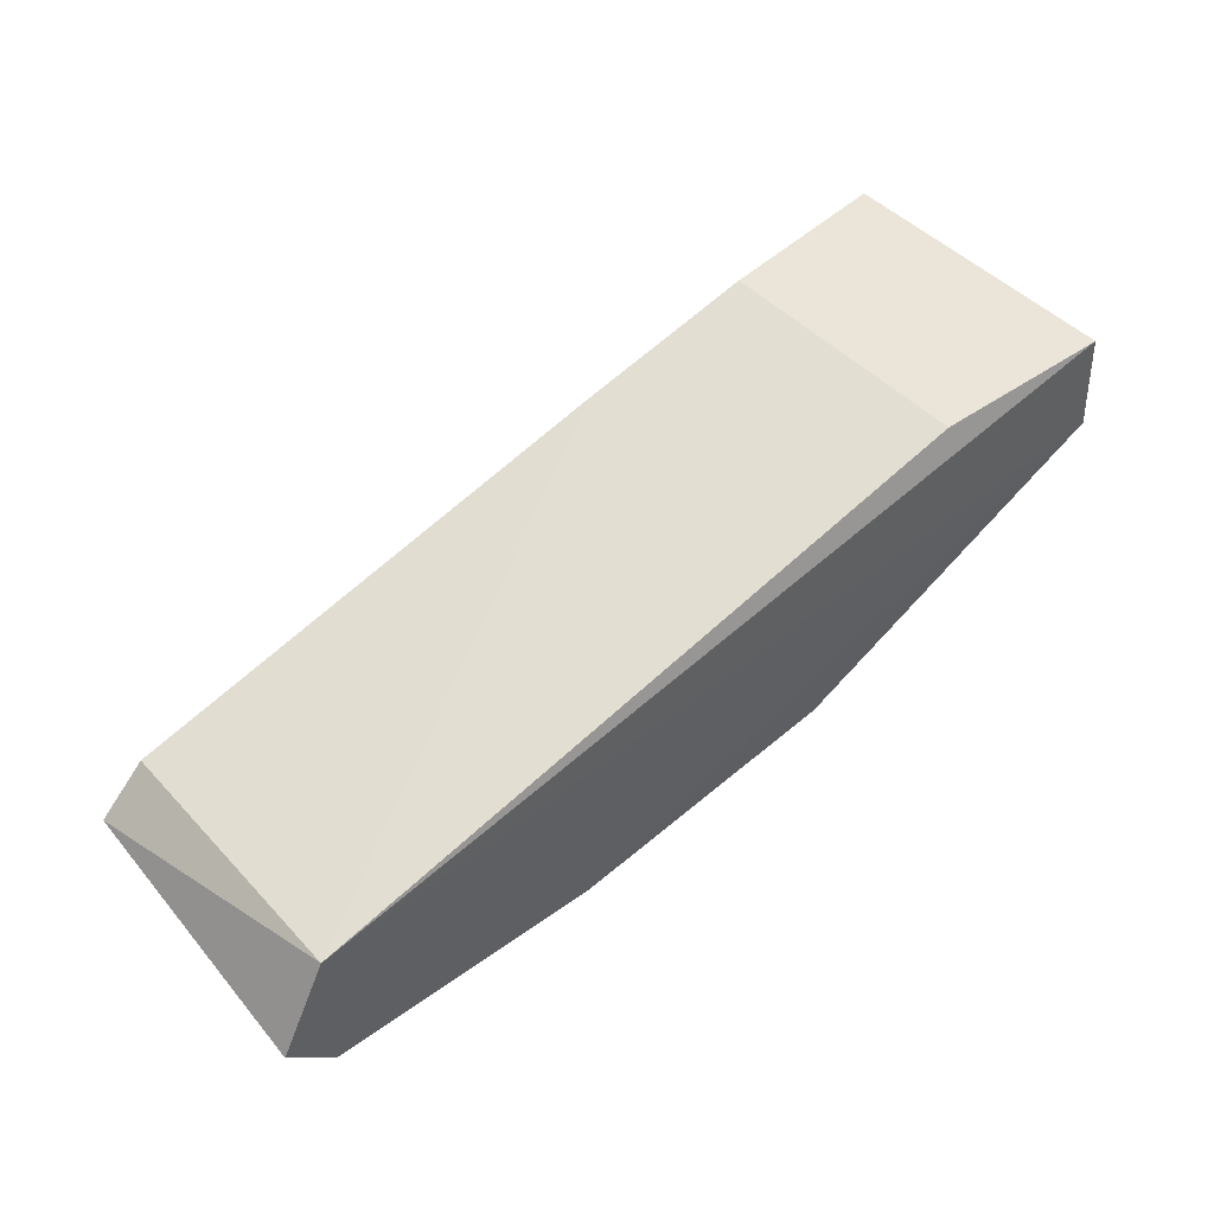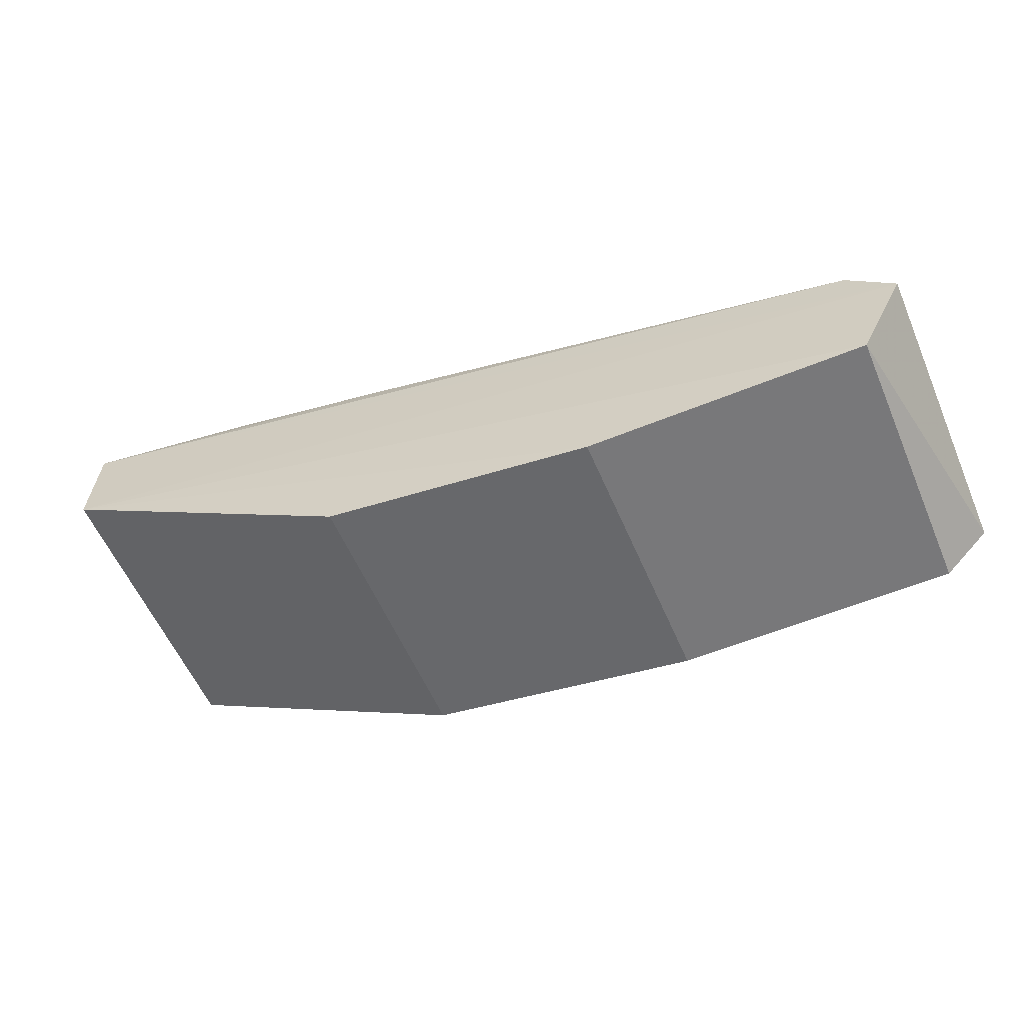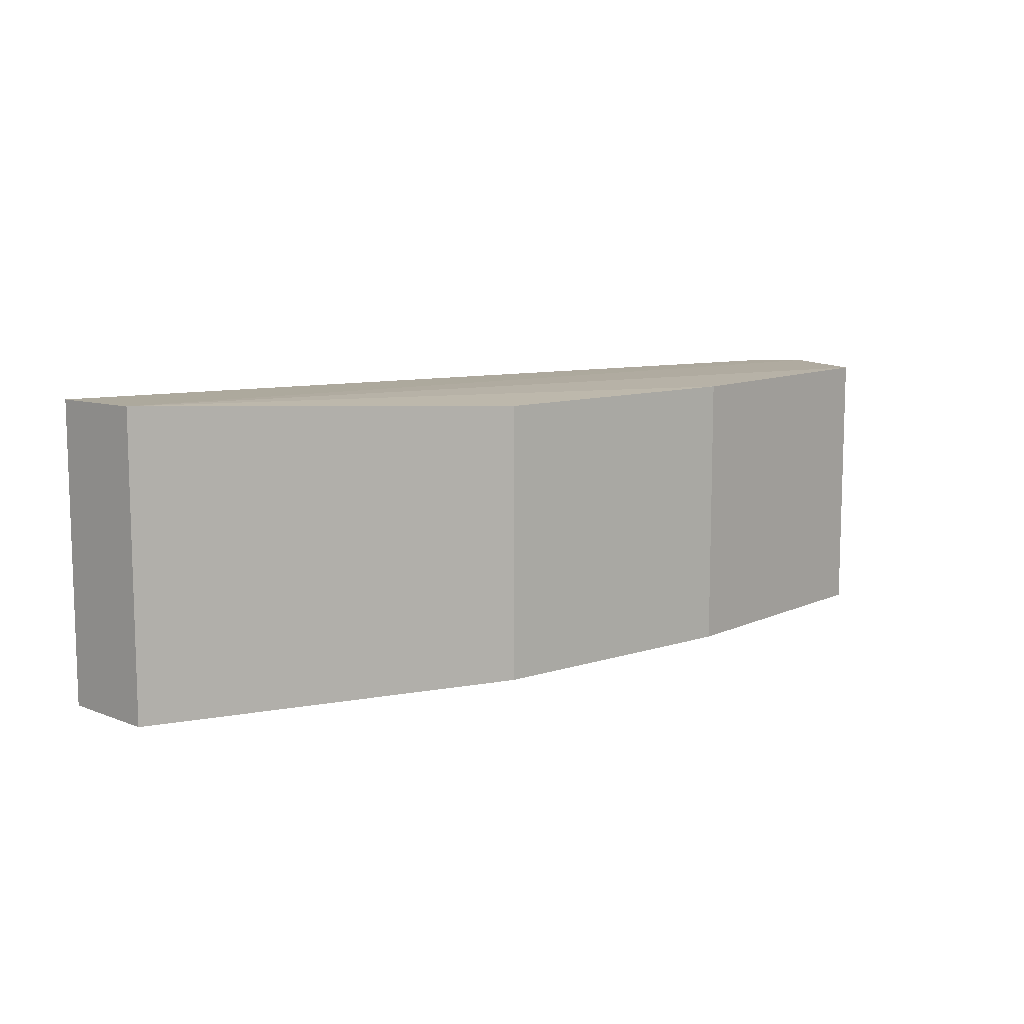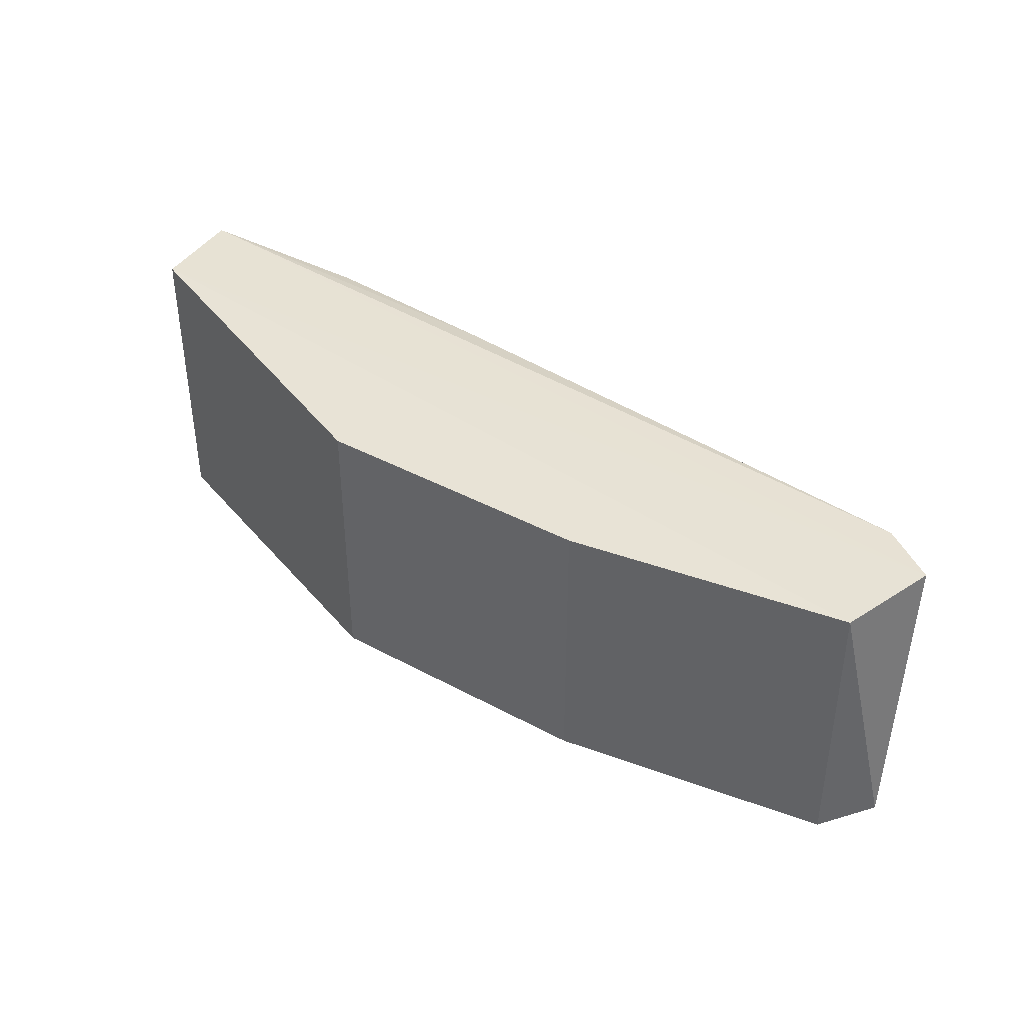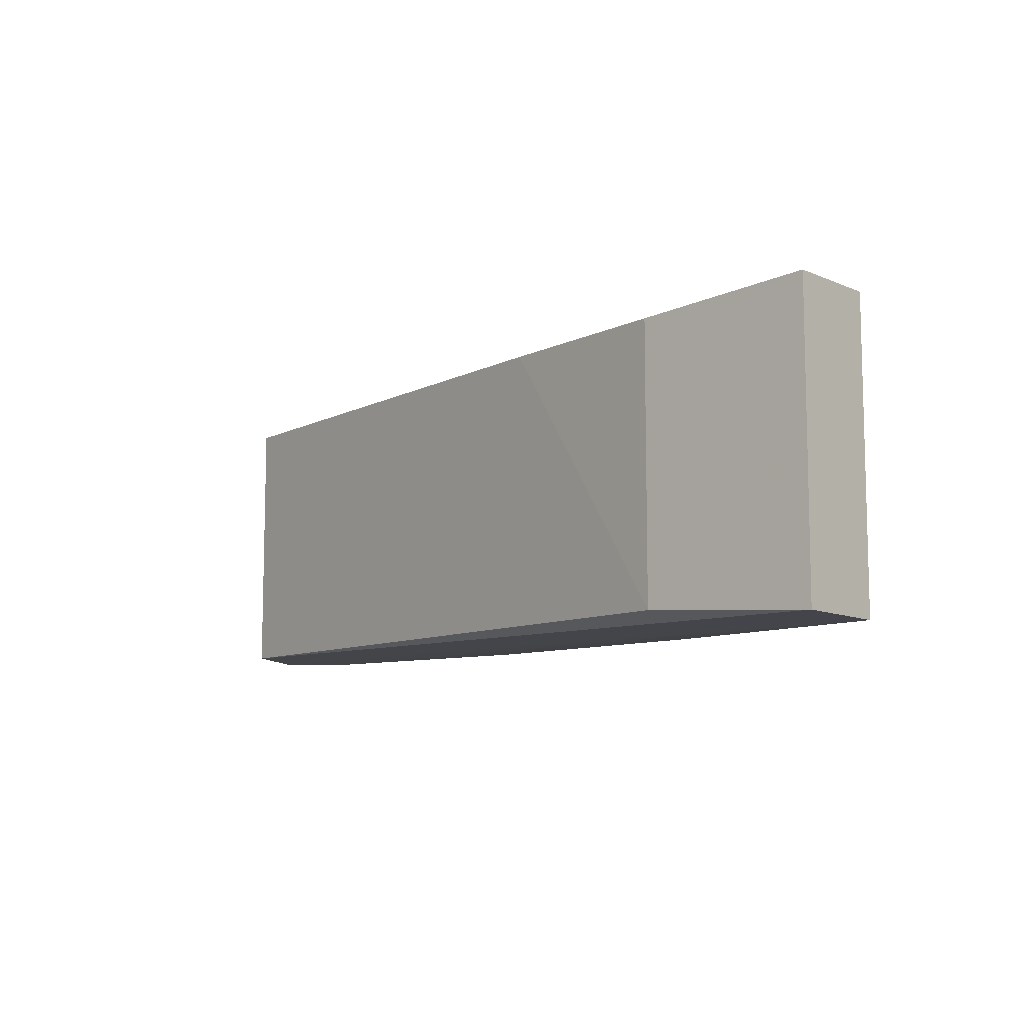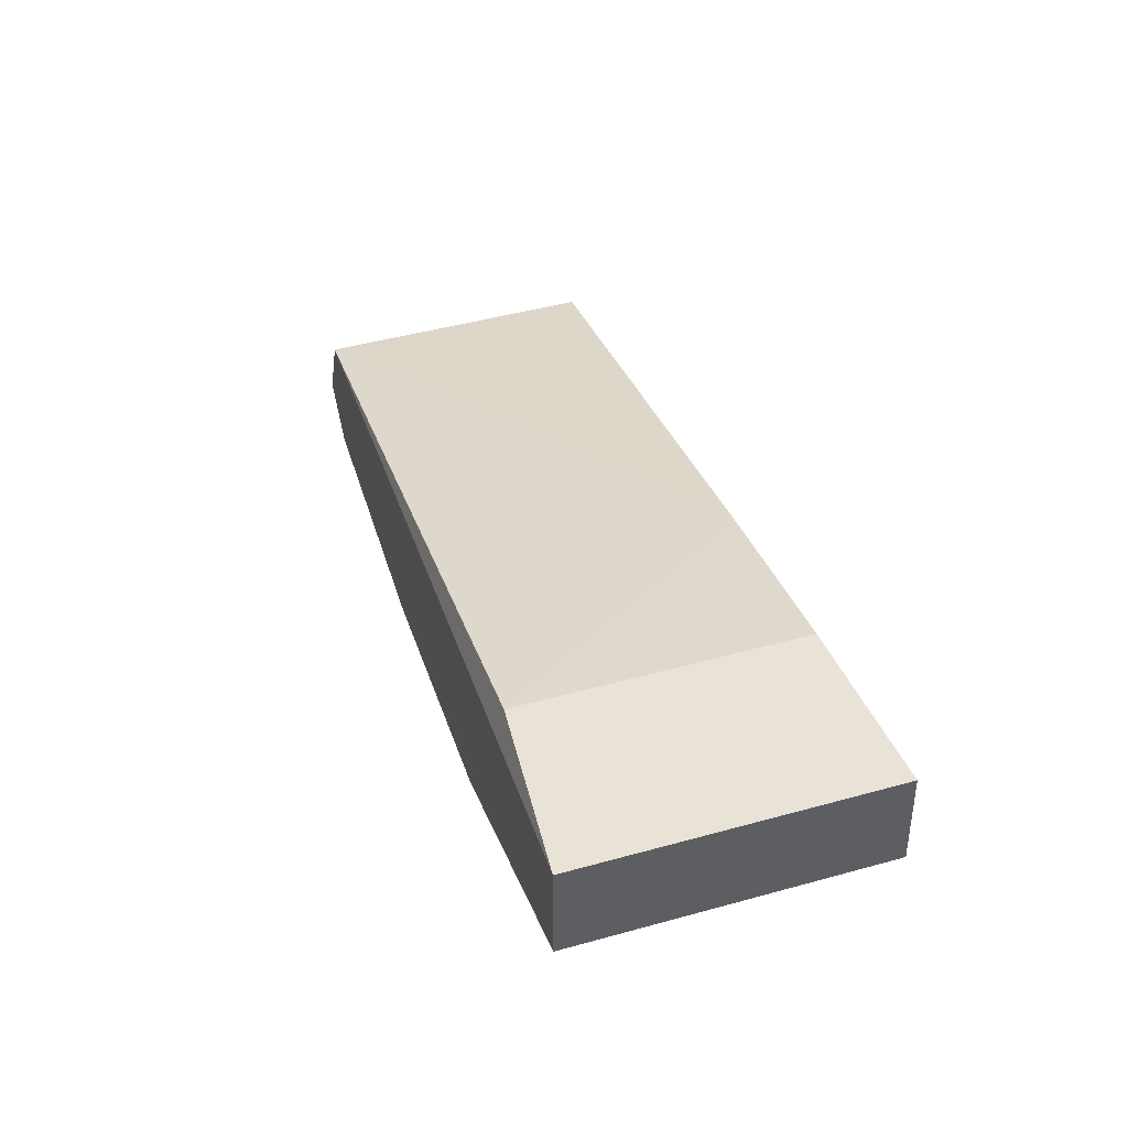
<metadata>
{"format":"obj","ext":"obj","renderer":"f3d","projection":"perspective","resolution":1024,"background":"white","views":[{"elev":45.7,"azim":140.3,"up":"+Y"},{"elev":-57.5,"azim":23.1,"up":"+Y"},{"elev":10.1,"azim":-49.3,"up":"+Z"},{"elev":39.6,"azim":24.5,"up":"+Z"},{"elev":-9.1,"azim":-142.2,"up":"+Z"},{"elev":47.1,"azim":-107.3,"up":"+Y"}]}
</metadata>
<code>
v 0.2735 0.15 -0.03374
v 0.1026 0.2298 0.03463
v 0.1482 0.2184 0.03463
v 0.1368 0.1614 0.03463
v 0.05892 0.2333 -0.03673
v 0.2735 0.1842 0.03463
v 0.1368 0.1614 -0.03374
v 0.2735 0.1842 -0.03374
v 0.05777 0.2087 0.03799
v 0.2735 0.15 0.03463
v 0.05777 0.2087 -0.03709
v 0.2051 0.15 0.03463
v 0.1026 0.2298 -0.03374
v 0.05892 0.2333 0.03762
v 0.2051 0.15 -0.03374
v 0.2849 0.1728 0.03463
v 0.2849 0.1614 -0.03374
f 16 10 17
f 3 6 8
f 7 4 9
f 5 8 11
f 9 5 11
f 7 9 11
f 4 7 12
f 9 4 12
f 1 10 12
f 10 9 12
f 2 3 13
f 5 2 13
f 3 8 13
f 8 5 13
f 3 2 14
f 2 5 14
f 6 3 14
f 5 9 14
f 11 1 15
f 7 11 15
f 1 12 15
f 12 7 15
f 8 6 16
f 9 10 16
f 6 14 16
f 14 9 16
f 10 1 17
f 1 11 17
f 11 8 17
f 8 16 17

</code>
